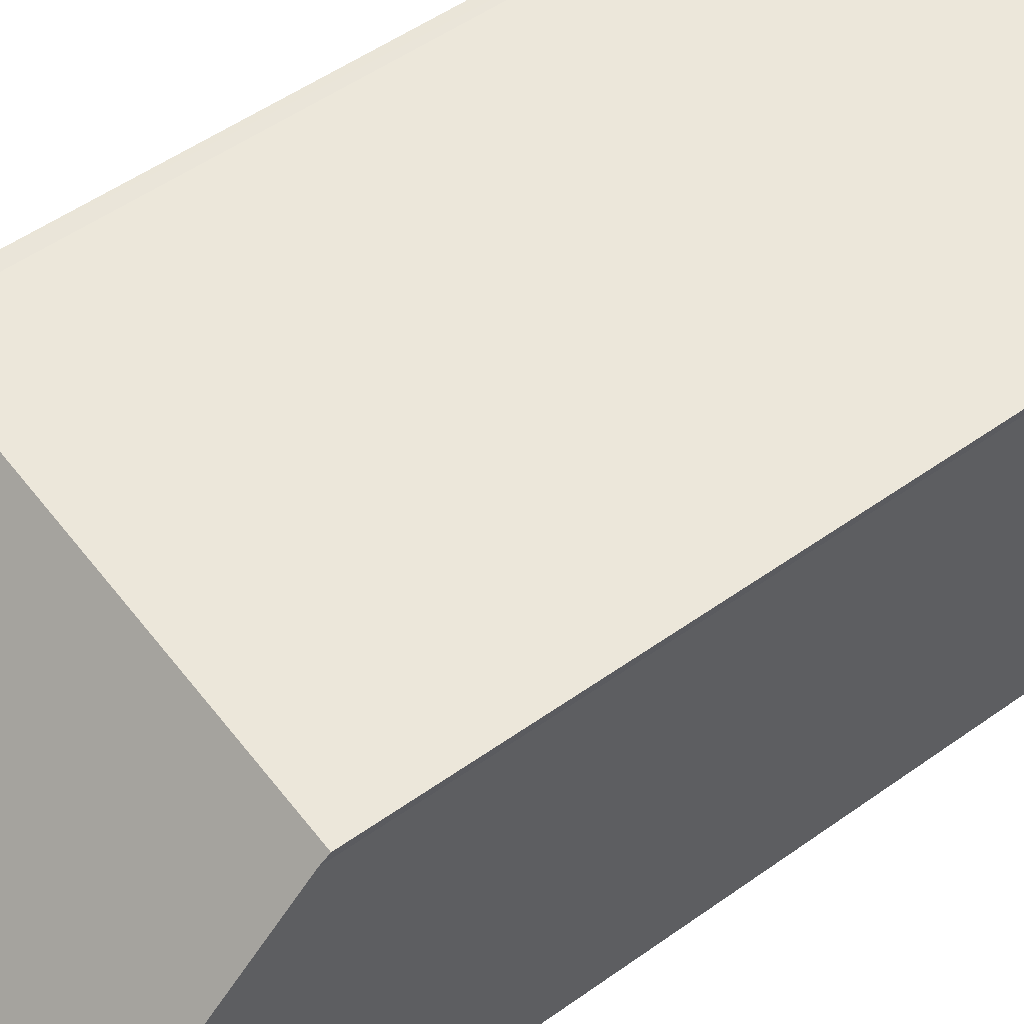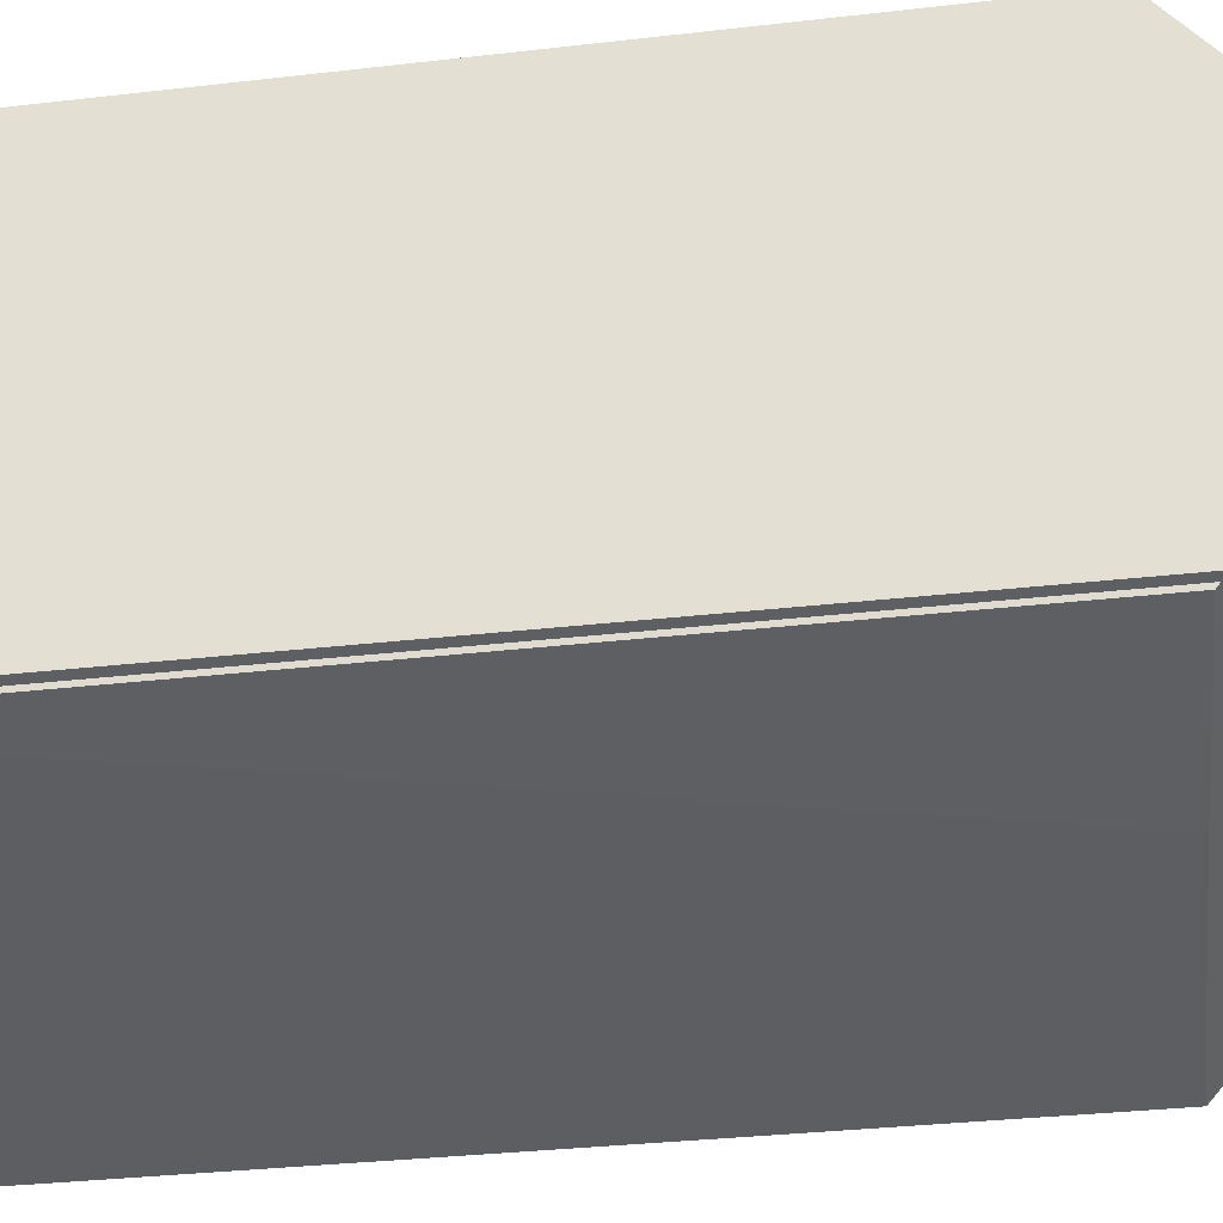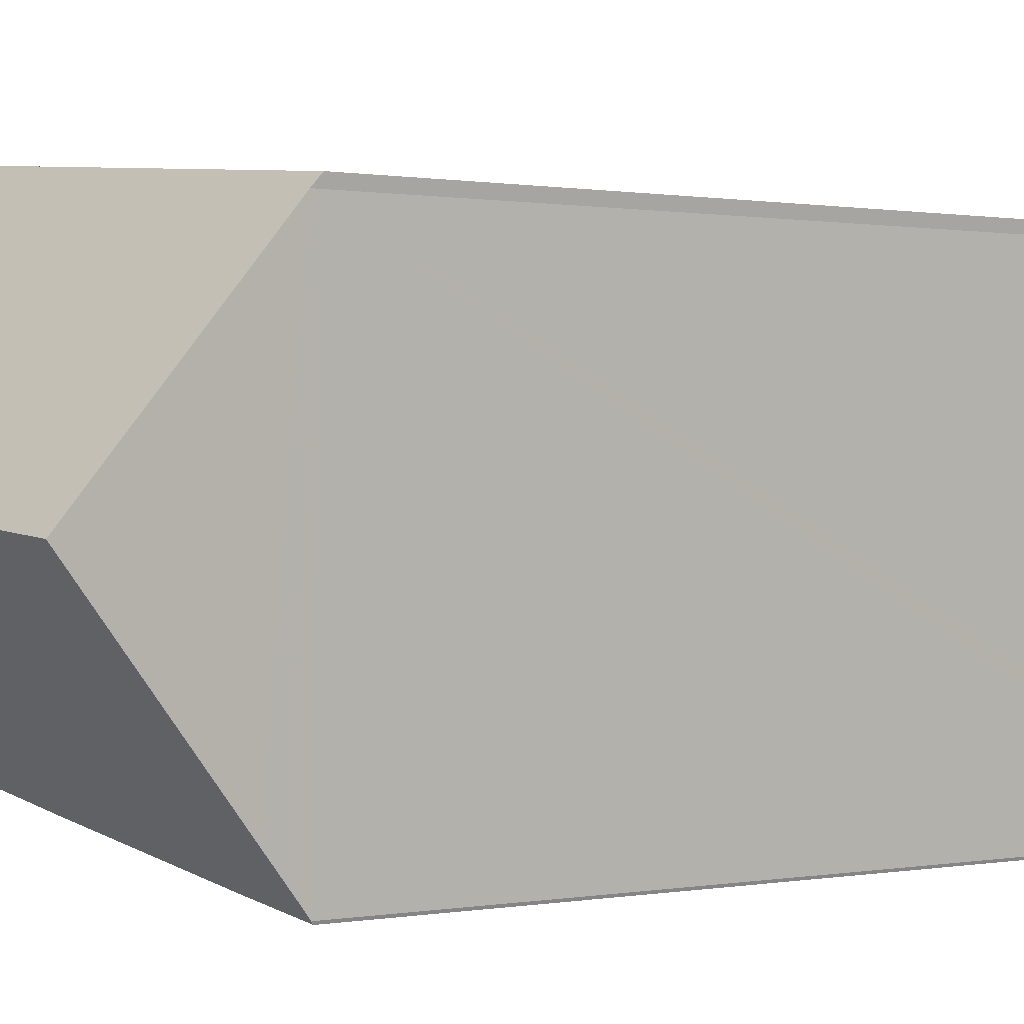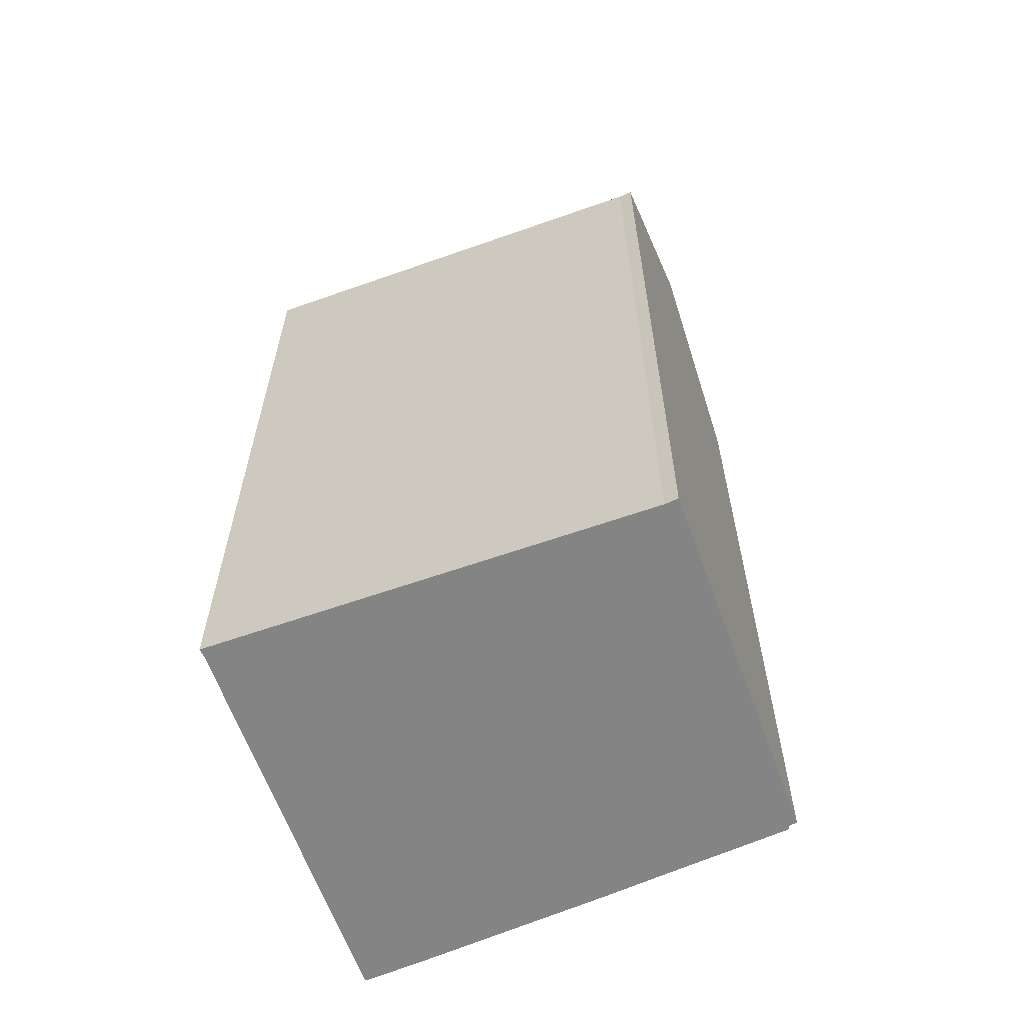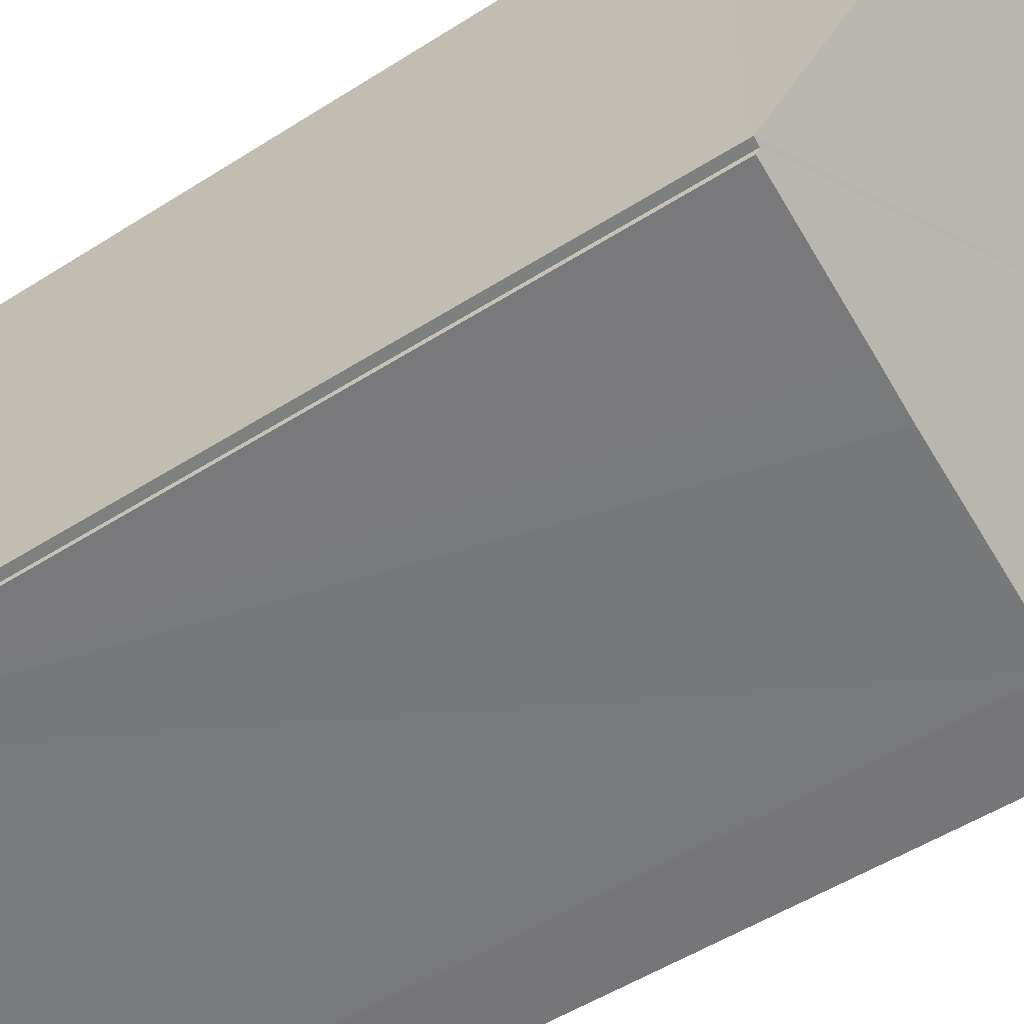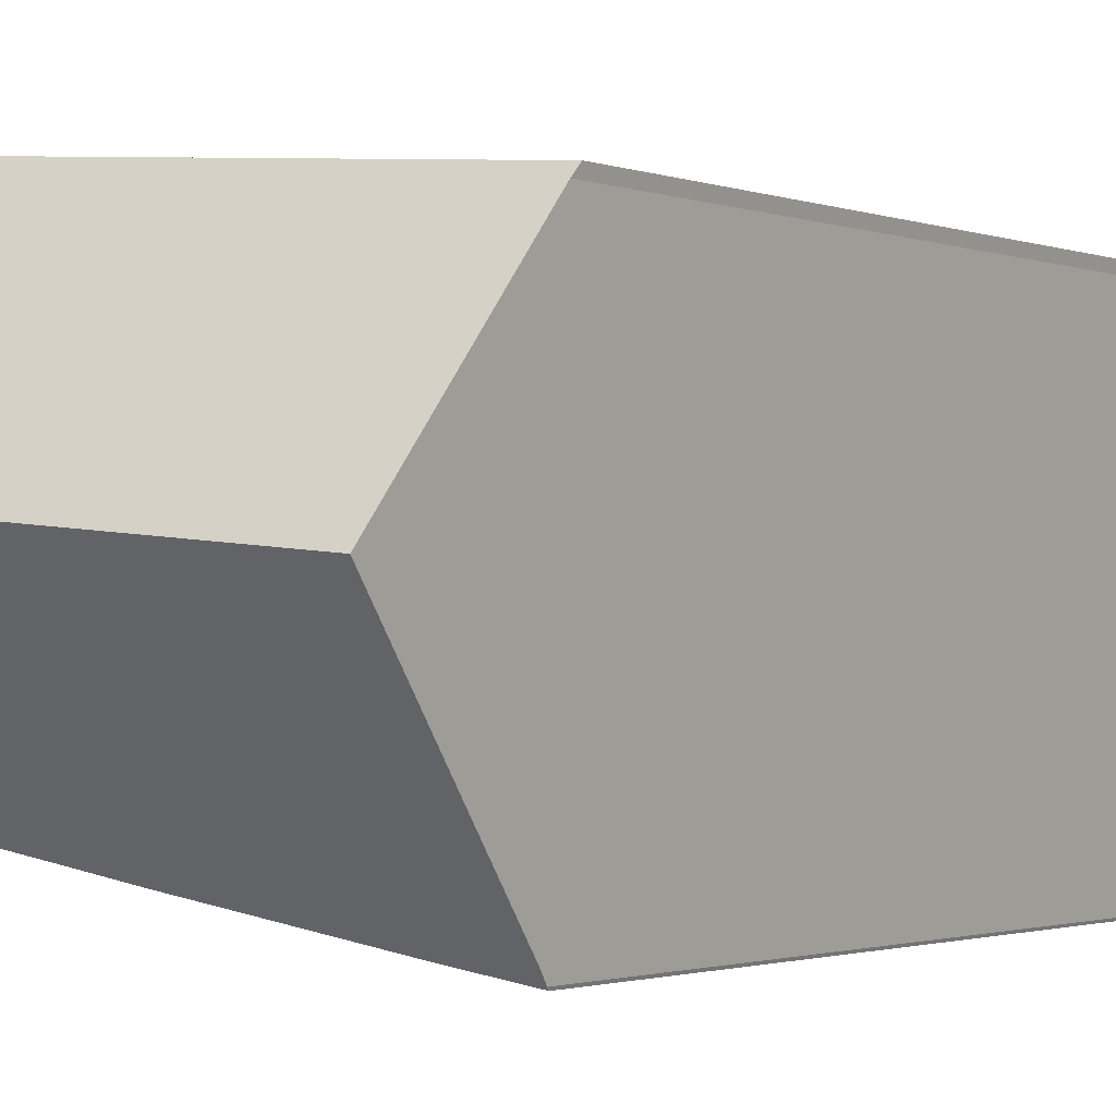
<metadata>
{"format":"obj","ext":"obj","renderer":"f3d","projection":"perspective","resolution":1024,"background":"white","views":[{"elev":51.9,"azim":-127.7,"up":"+Z"},{"elev":-29.4,"azim":100.0,"up":"+Z"},{"elev":0.3,"azim":-127.1,"up":"+Z"},{"elev":-61.3,"azim":15.0,"up":"+Y"},{"elev":-50.3,"azim":125.2,"up":"+Z"},{"elev":-1.5,"azim":-143.9,"up":"+Z"}]}
</metadata>
<code>
v  11.61 19.69 -8.138
v  8.173 19.36 -8.849
v  6.998 19.27 -9.066
v  11.61 19.62 -8.233
v  11.79 19.71 -8.097
v  0.358 23.18 -4.856
v  11.45 23.18 -3.886
v  5.209 19.14 -9.37
v  4.605 19.1 -9.473
v  2.422 18.96 -9.845
v  0.738 18.86 -10.11
v  0.638 19.8 -8.967
v  0.697 19.1 -9.815
v  0.042 19.38 -0.234
v  10.7 19.21 0.903
v  11.01 19.19 0.961
v  11.03 19.19 0.965
v  0 19.19 1.175e-15
v  11.61 4.983e-16 -8.138
v  11.61 5.041e-16 -8.233
v  11.03 -5.909e-17 0.965
v  11.45 2.379e-16 -3.886
v  11.81 4.955e-16 -8.092
v  2.422 6.028e-16 -9.845
v  8.173 5.418e-16 -8.849
v  5.209 5.737e-16 -9.37
v  6.998 5.551e-16 -9.066
v  4.605 5.801e-16 -9.473
v  0.738 6.19e-16 -10.11
v  0.713 6.155e-16 -10.05
v  0.713 18.91 -10.05
v  11.79 4.958e-16 -8.097
v  0.697 6.01e-16 -9.815
v  0.358 2.973e-16 -4.856
v  0.042 1.433e-17 -0.234
v  0.638 5.491e-16 -8.967
v  0 0 0
v  10.7 -5.529e-17 0.903
v  11.01 -5.884e-17 0.961
g defaultobject
f 1 2 3
f 2 1 4
f 5 6 7
f 6 5 1
f 6 1 3
f 6 3 8
f 6 8 9
f 6 9 10
f 6 10 11
f 6 11 12
f 12 11 13
f 6 14 7
f 15 7 14
f 16 7 15
f 17 7 16
f 14 18 15
f 19 4 1
f 4 19 20
f 17 5 7
f 5 17 21
f 5 21 22
f 5 22 23
f 20 2 4
f 2 20 3
f 3 20 8
f 8 20 9
f 9 20 10
f 10 20 24
f 24 20 25
f 24 25 26
f 26 25 27
f 24 26 28
f 24 11 10
f 11 24 29
f 11 30 31
f 30 11 29
f 23 1 5
f 1 23 32
f 1 32 19
f 12 14 6
f 14 12 13
f 14 13 31
f 14 31 30
f 14 30 33
f 14 33 34
f 14 34 35
f 34 33 36
f 35 18 14
f 18 35 37
f 18 38 15
f 38 18 37
f 38 16 15
f 16 38 17
f 17 38 21
f 21 38 39
f 39 22 21
f 22 39 38
f 22 38 37
f 22 37 23
f 23 37 32
f 32 37 19
f 19 37 20
f 20 37 25
f 25 37 27
f 27 37 26
f 26 37 28
f 28 37 24
f 24 37 35
f 24 35 34
f 24 34 36
f 24 36 29
f 29 36 33
f 29 33 30

</code>
